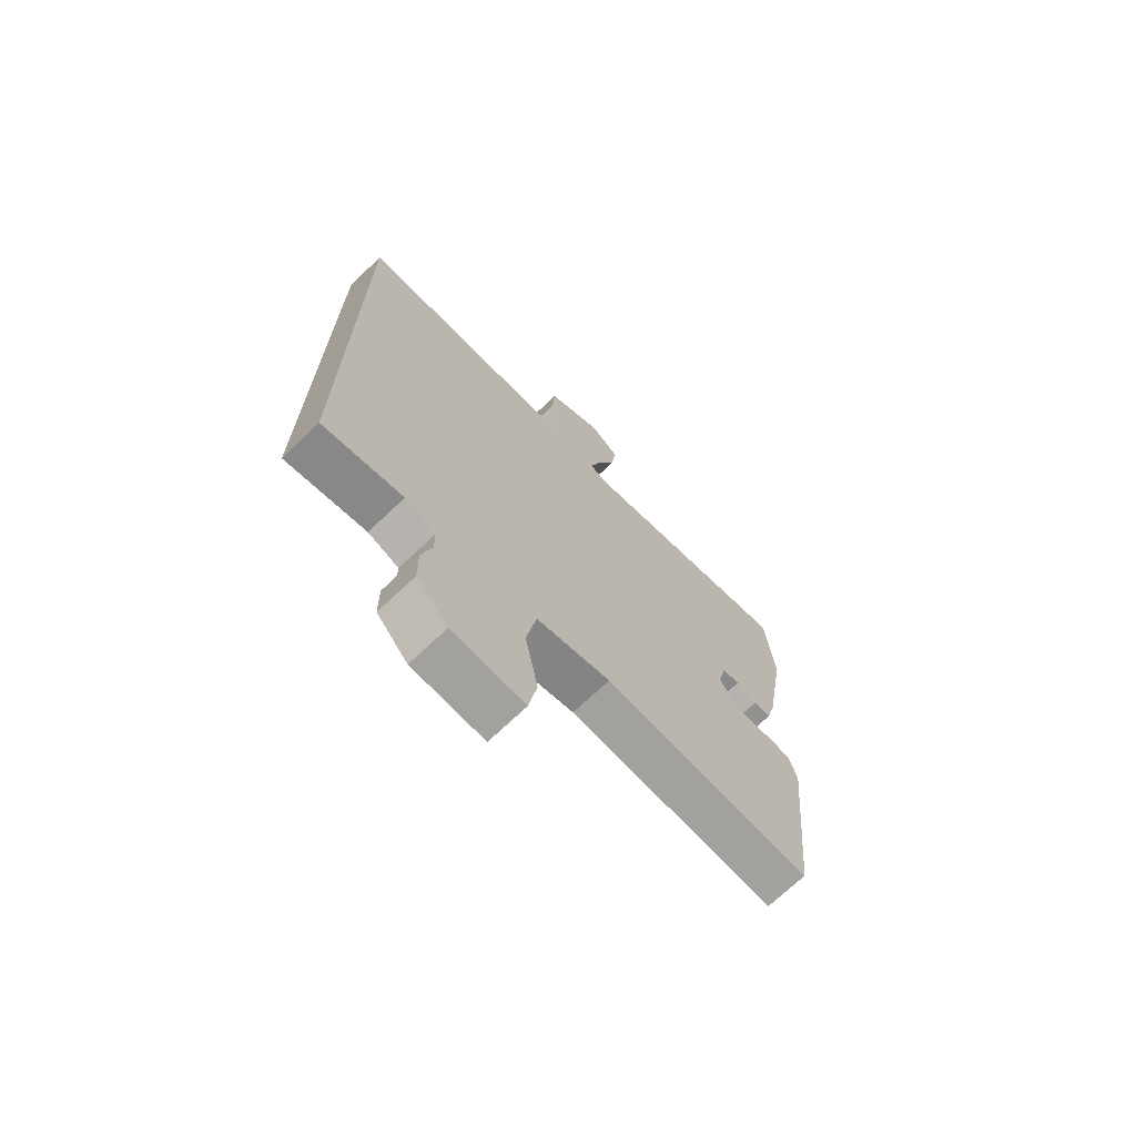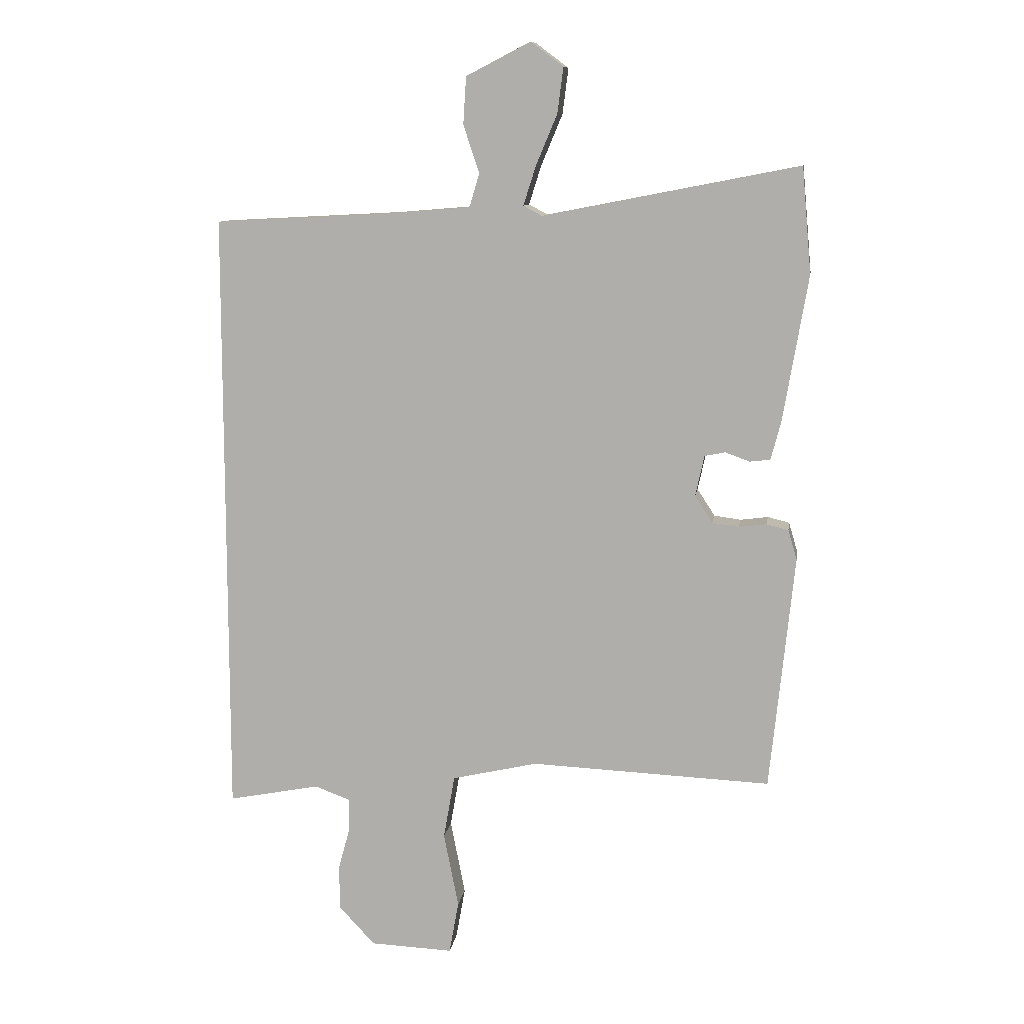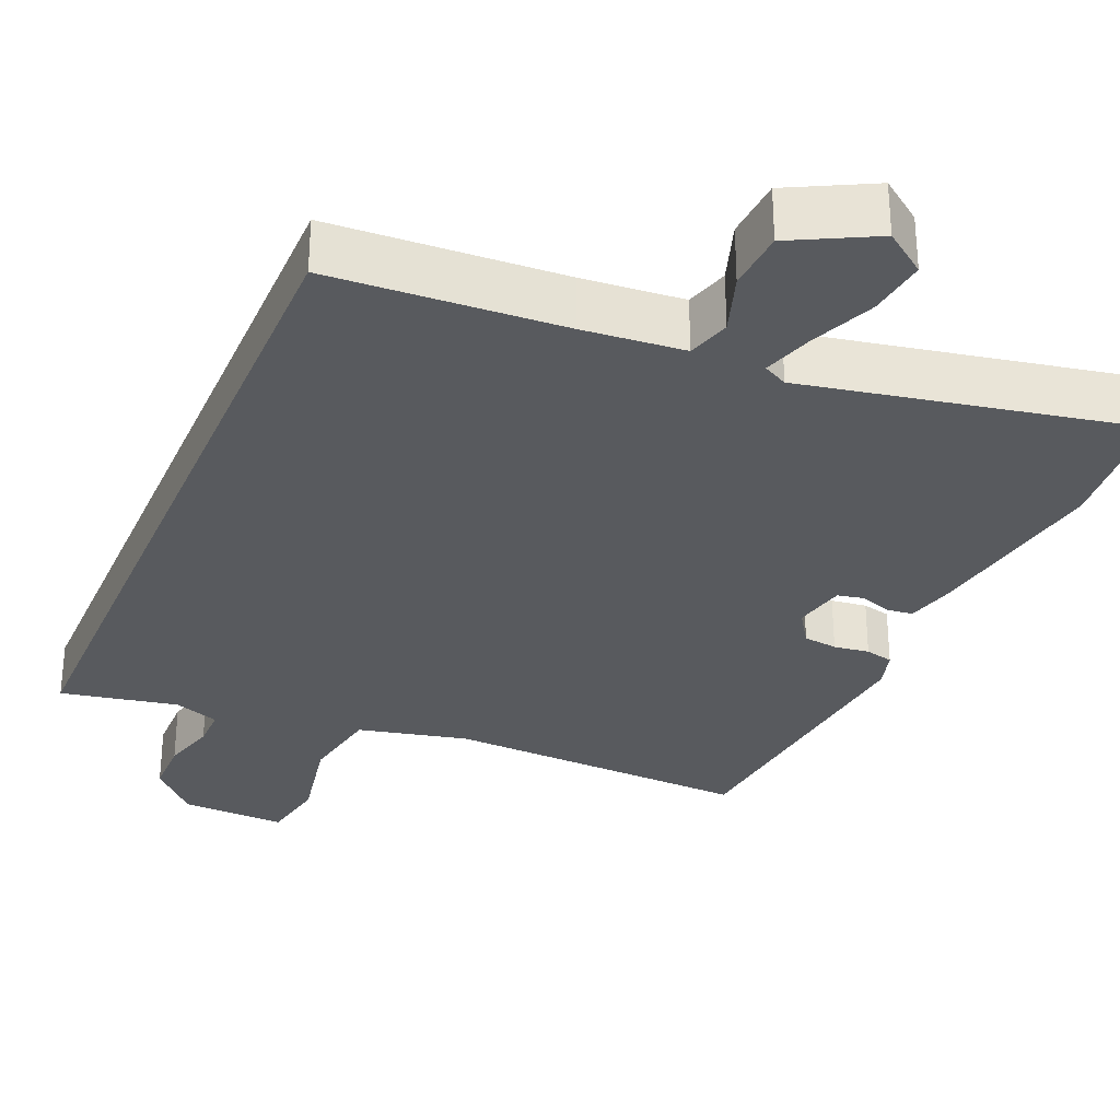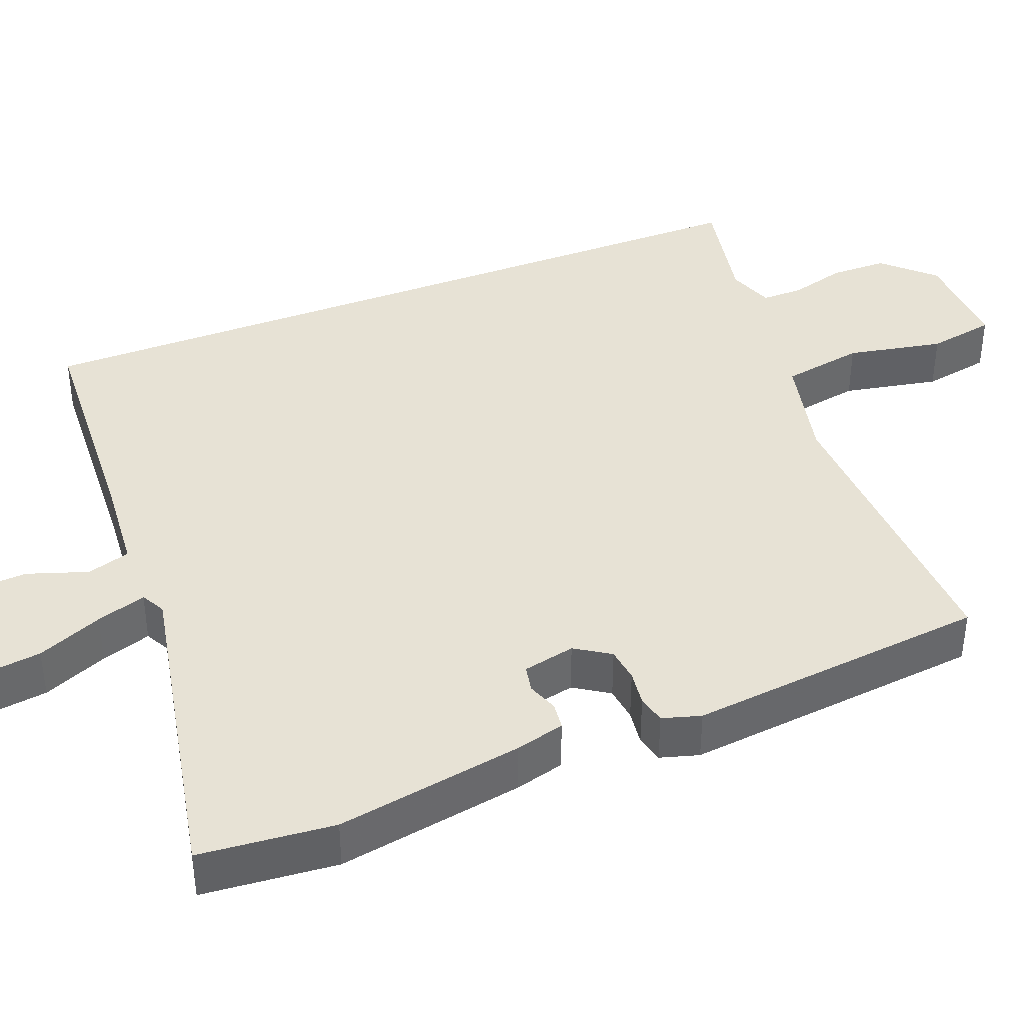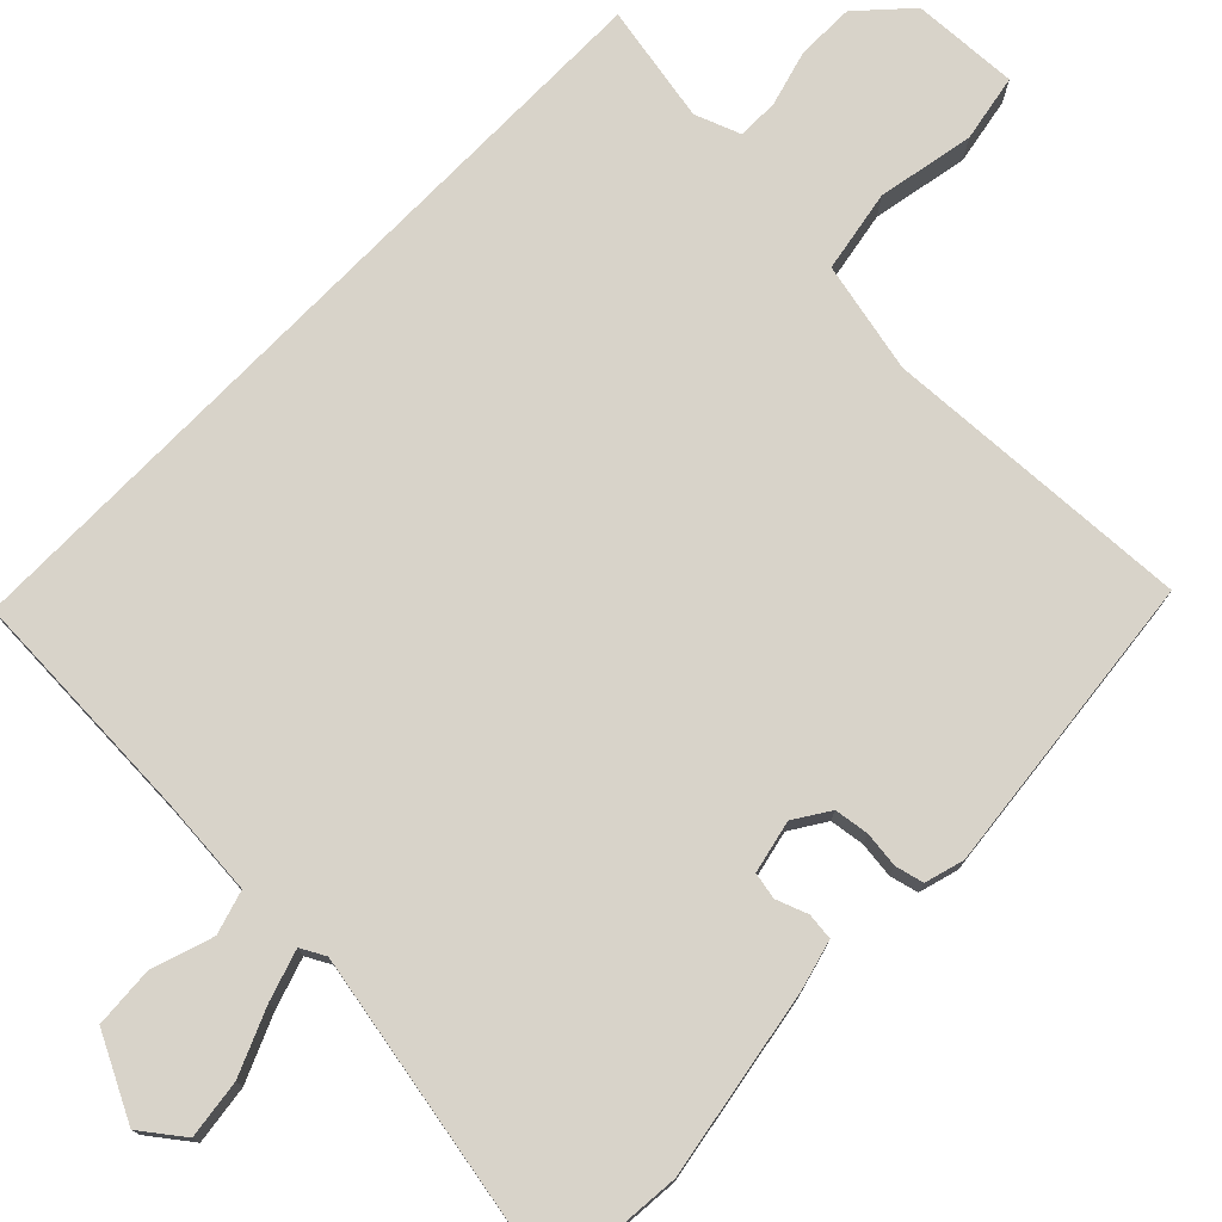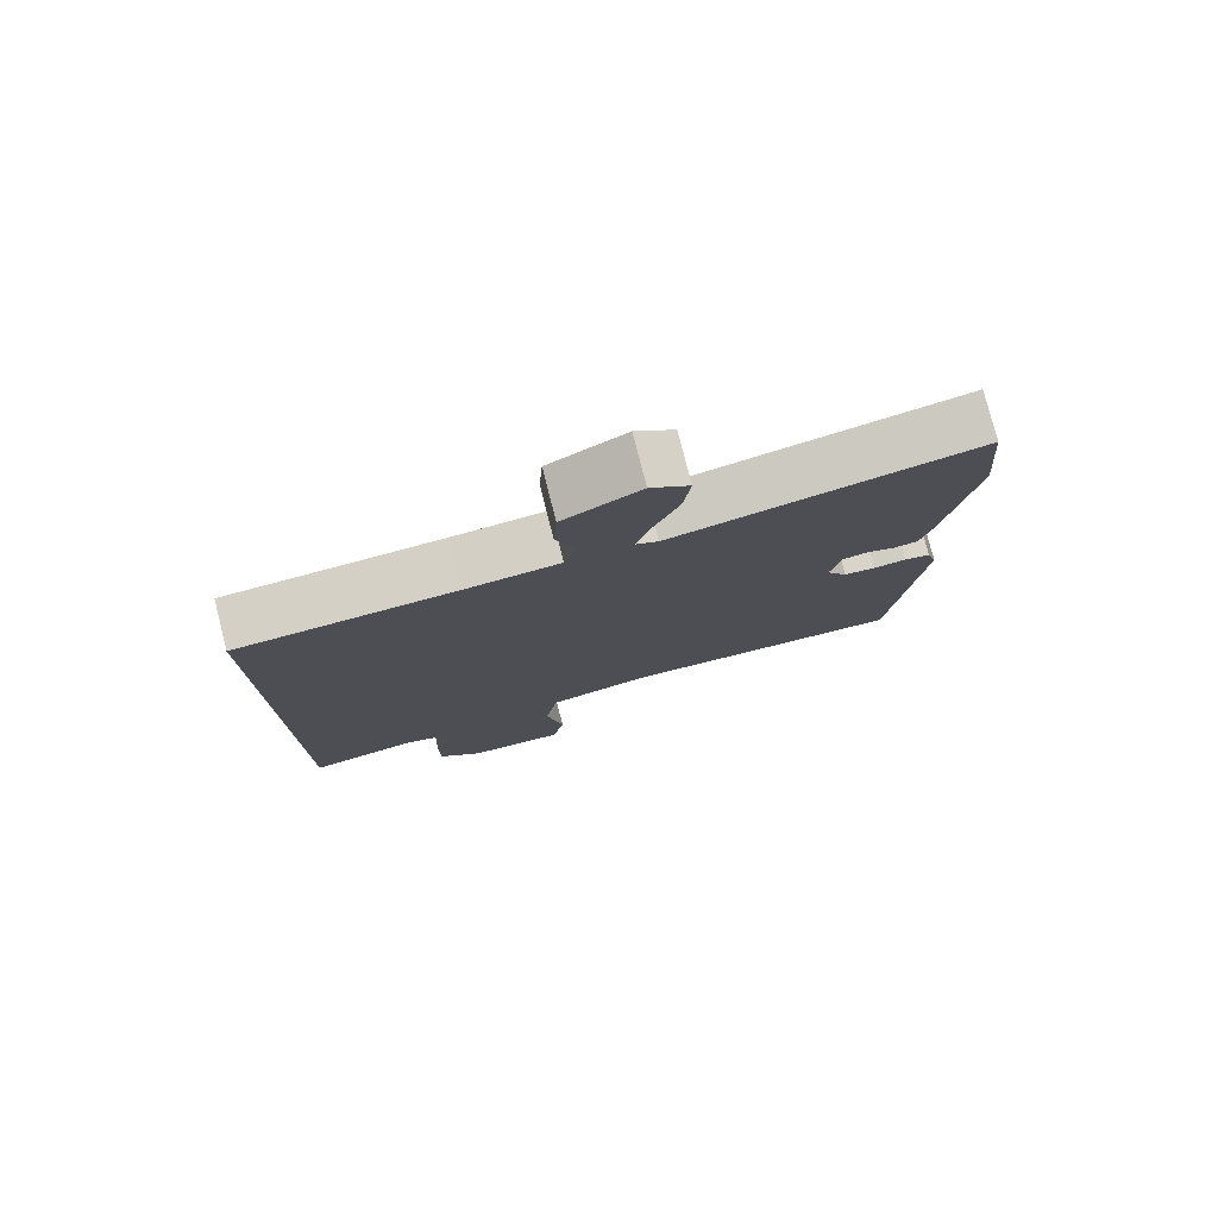
<metadata>
{"format":"obj","ext":"obj","renderer":"f3d","projection":"perspective","resolution":1024,"background":"white","views":[{"elev":-70.5,"azim":-46.3,"up":"+Z"},{"elev":10.1,"azim":8.4,"up":"+Z"},{"elev":-30.8,"azim":-23.1,"up":"+Y"},{"elev":40.1,"azim":68.7,"up":"+Y"},{"elev":75.9,"azim":44.1,"up":"+Y"},{"elev":78.2,"azim":-14.3,"up":"+Z"}]}
</metadata>
<code>
v 0.459 0.07 -0.505
v 0.052 0.07 -0.487
v -0.093 0.07 -0.52
v -0.112 0.07 -0.628
v -0.087 0.07 -0.755
v -0.103 0.07 -0.844
v -0.243 0.07 -0.838
v -0.304 0.07 -0.773
v -0.305 0.07 -0.697
v -0.285 0.07 -0.624
v -0.285 0.07 -0.569
v -0.345 0.07 -0.547
v -0.5 0.07 -0.577
v -0.5 0.07 0.457
v -0.195 0.07 0.473
v -0.062 0.07 0.484
v -0.045 0.07 0.541
v -0.072 0.07 0.621
v -0.067 0.07 0.701
v 0.042 0.07 0.757
v 0.097 0.07 0.716
v 0.087 0.07 0.639
v 0.051 0.07 0.553
v 0.03 0.07 0.487
v 0.062 0.07 0.47
v 0.495 0.07 0.554
v 0.511 0.07 0.376
v 0.469 0.07 0.129
v 0.452 0.07 0.064
v 0.417 0.07 0.06
v 0.376 0.07 0.075
v 0.341 0.07 0.068
v 0.326 0.07 -0.001
v 0.356 0.07 -0.047
v 0.401 0.07 -0.053
v 0.448 0.07 -0.047
v 0.485 0.07 -0.056
v 0.5 0.07 -0.107
v 0.459 0 -0.505
v 0.052 0 -0.487
v -0.093 0 -0.52
v -0.112 0 -0.628
v -0.087 0 -0.755
v -0.103 0 -0.844
v -0.243 0 -0.838
v -0.304 0 -0.773
v -0.305 0 -0.697
v -0.285 0 -0.624
v -0.285 0 -0.569
v -0.345 0 -0.547
v -0.5 0 -0.577
v -0.5 0 0.457
v -0.195 0 0.473
v -0.062 0 0.484
v -0.045 0 0.541
v -0.072 0 0.621
v -0.067 0 0.701
v 0.042 0 0.757
v 0.097 0 0.716
v 0.087 0 0.639
v 0.051 0 0.553
v 0.03 0 0.487
v 0.062 0 0.47
v 0.495 0 0.554
v 0.511 0 0.376
v 0.469 0 0.129
v 0.452 0 0.064
v 0.417 0 0.06
v 0.376 0 0.075
v 0.341 0 0.068
v 0.326 0 -0.001
v 0.356 0 -0.047
v 0.401 0 -0.053
v 0.448 0 -0.047
v 0.485 0 -0.056
v 0.5 0 -0.107
f 38 1 2
f 37 38 2
f 36 37 2
f 35 36 2
f 34 35 2 3
f 33 34 3
f 32 33 3
f 29 30 31
f 28 29 31
f 27 28 31
f 26 27 31
f 25 26 31
f 24 25 31 32
f 21 22 23
f 20 21 23
f 19 20 23
f 18 19 23
f 17 18 23
f 16 17 23 24
f 24 32 3
f 16 24 3
f 15 16 3
f 12 13 14 15
f 8 9 10
f 7 8 10
f 6 7 10
f 5 6 10
f 4 5 10
f 4 10 11
f 11 12 15
f 4 11 15
f 3 4 15
f 40 39 76
f 40 76 75
f 40 75 74
f 40 74 73
f 41 40 73 72
f 41 72 71
f 41 71 70
f 69 68 67
f 69 67 66
f 69 66 65
f 69 65 64
f 69 64 63
f 70 69 63 62
f 61 60 59
f 61 59 58
f 61 58 57
f 61 57 56
f 61 56 55
f 62 61 55 54
f 41 70 62
f 41 62 54
f 41 54 53
f 53 52 51 50
f 48 47 46
f 48 46 45
f 48 45 44
f 48 44 43
f 48 43 42
f 49 48 42
f 53 50 49
f 53 49 42
f 53 42 41
f 1 39 40 2
f 2 40 41 3
f 3 41 42 4
f 4 42 43 5
f 5 43 44 6
f 6 44 45 7
f 7 45 46 8
f 8 46 47 9
f 9 47 48 10
f 10 48 49 11
f 11 49 50 12
f 12 50 51 13
f 13 51 52 14
f 14 52 53 15
f 15 53 54 16
f 16 54 55 17
f 17 55 56 18
f 18 56 57 19
f 19 57 58 20
f 20 58 59 21
f 21 59 60 22
f 22 60 61 23
f 23 61 62 24
f 24 62 63 25
f 25 63 64 26
f 26 64 65 27
f 27 65 66 28
f 28 66 67 29
f 29 67 68 30
f 30 68 69 31
f 31 69 70 32
f 32 70 71 33
f 33 71 72 34
f 34 72 73 35
f 35 73 74 36
f 36 74 75 37
f 37 75 76 38
f 38 76 39 1

</code>
